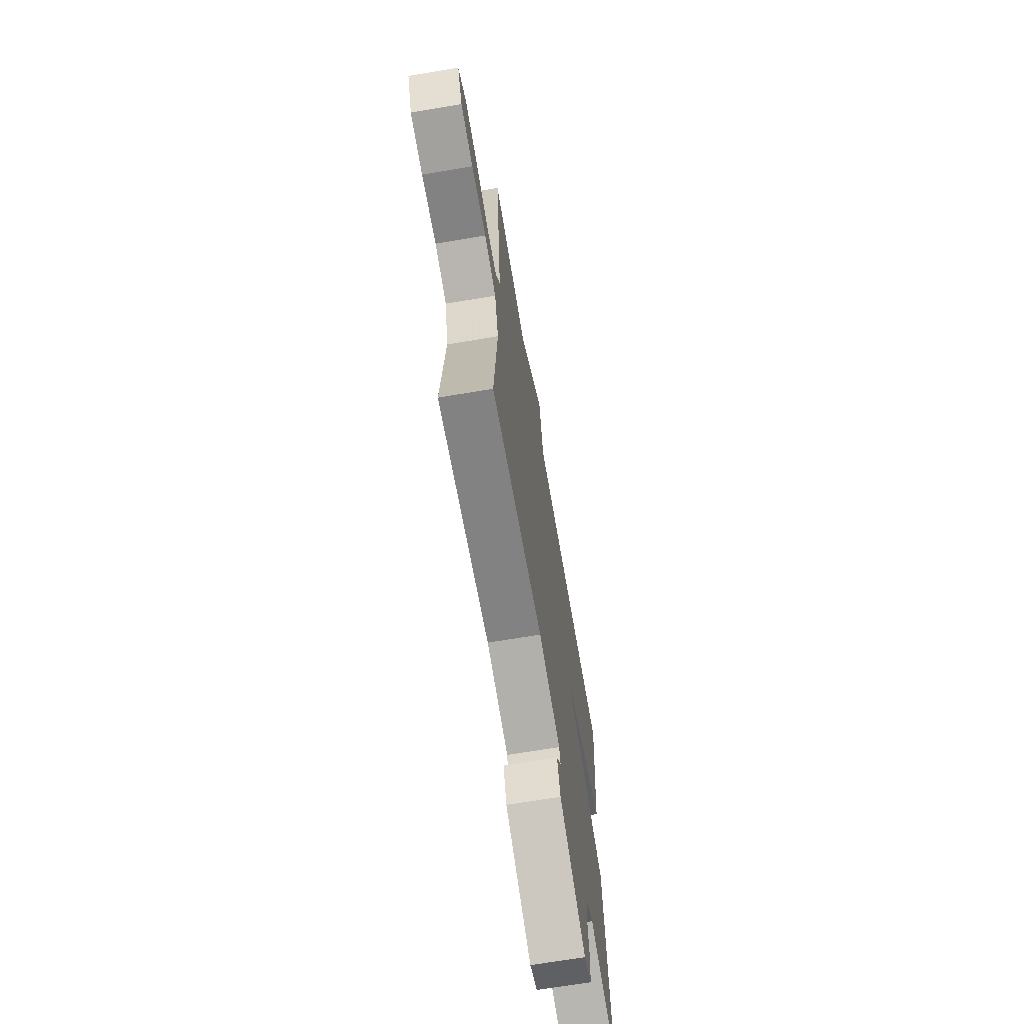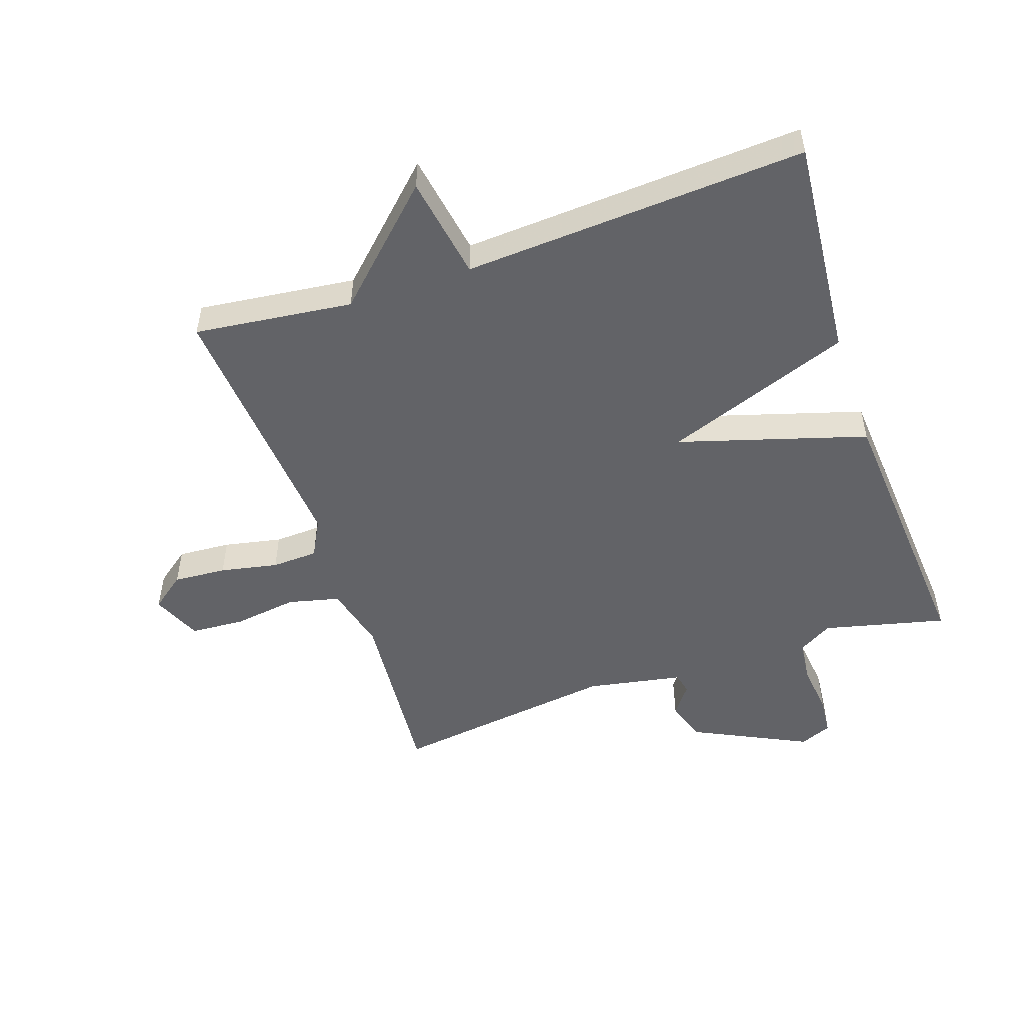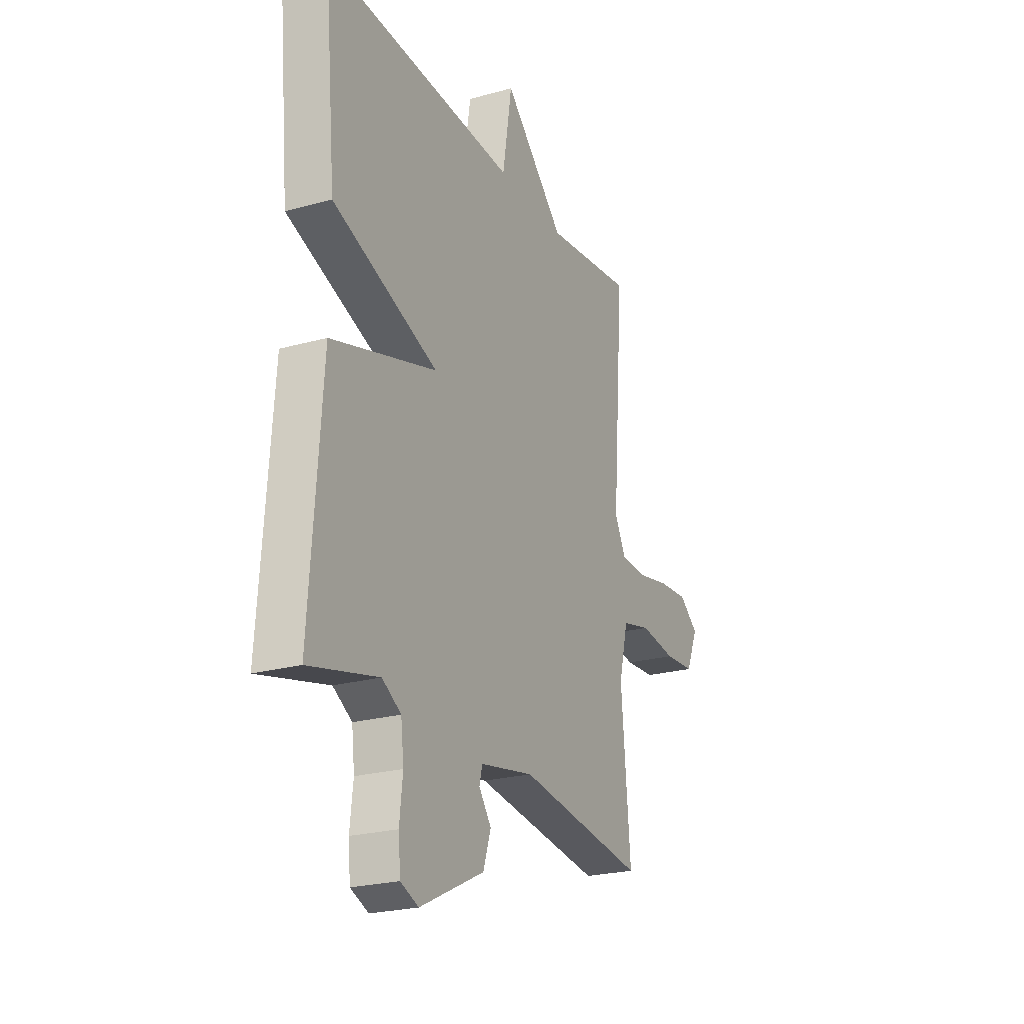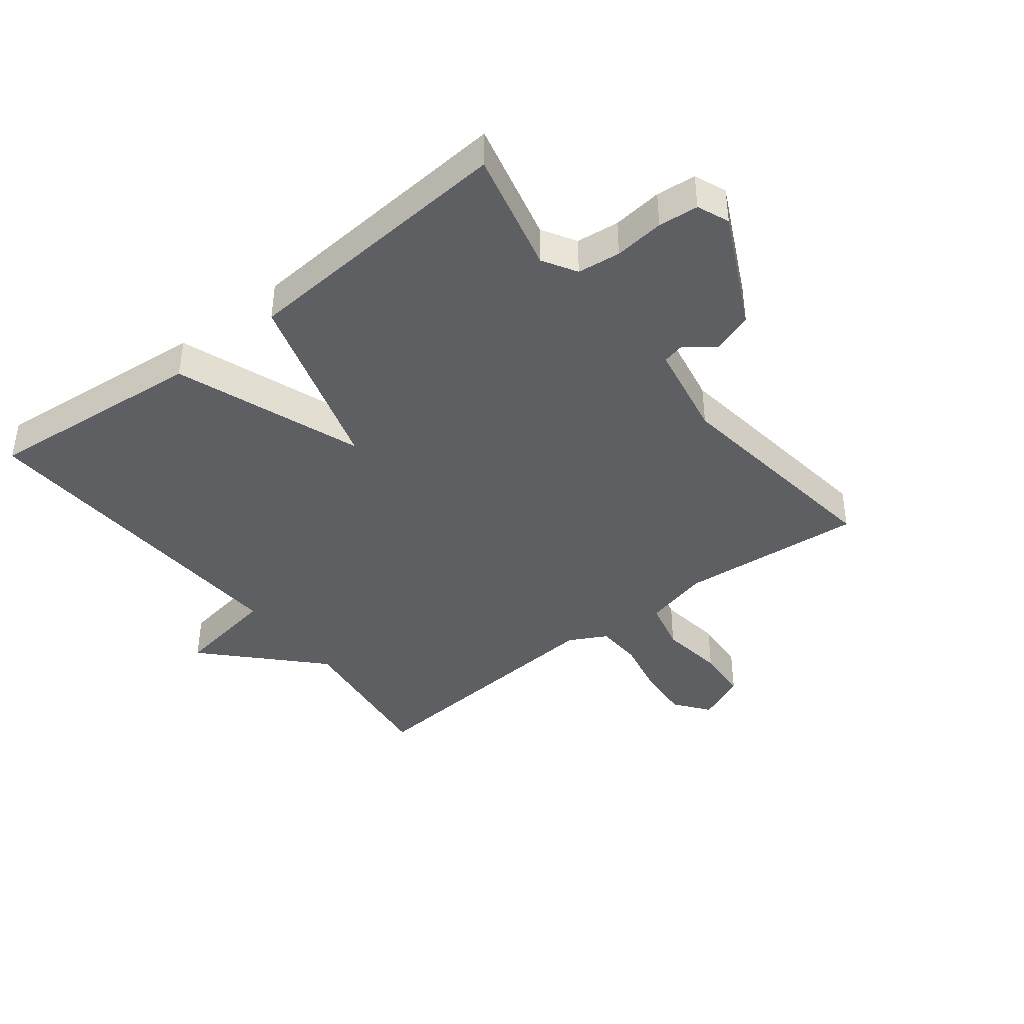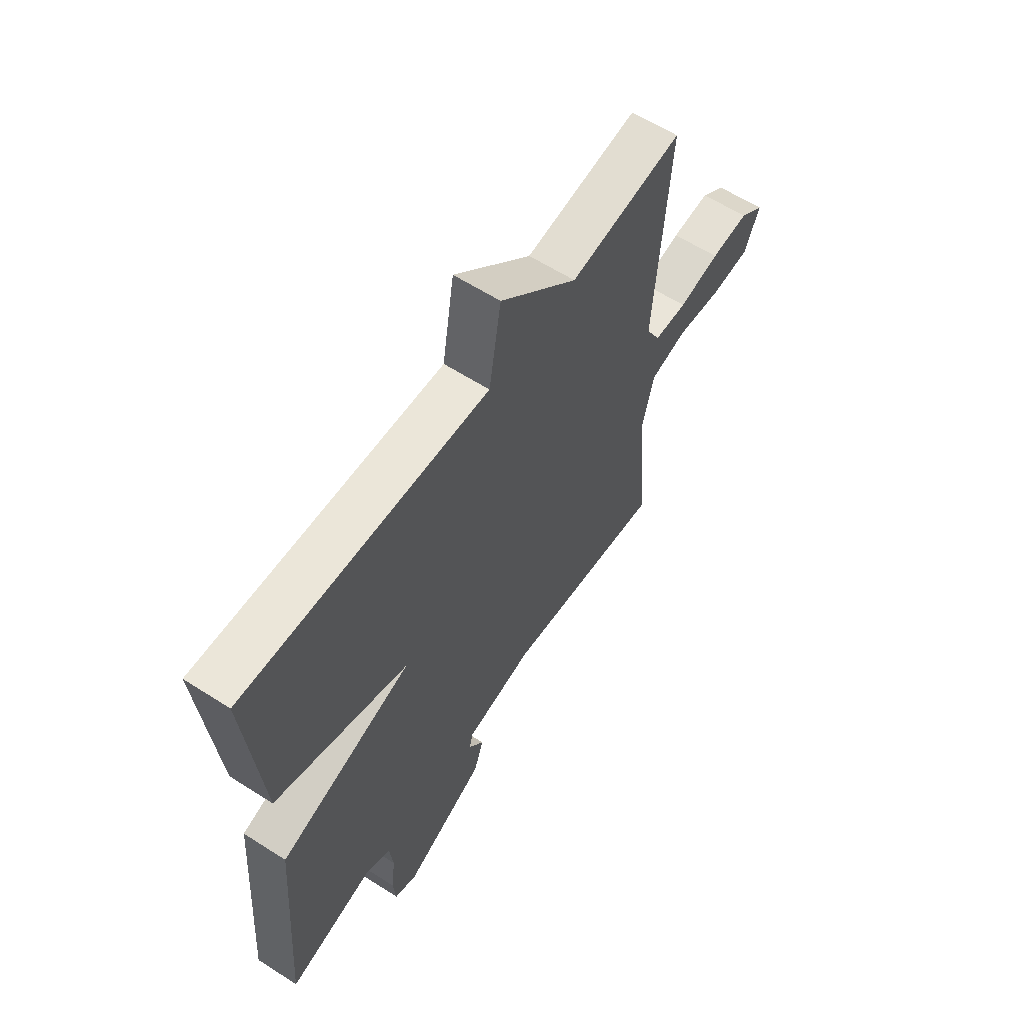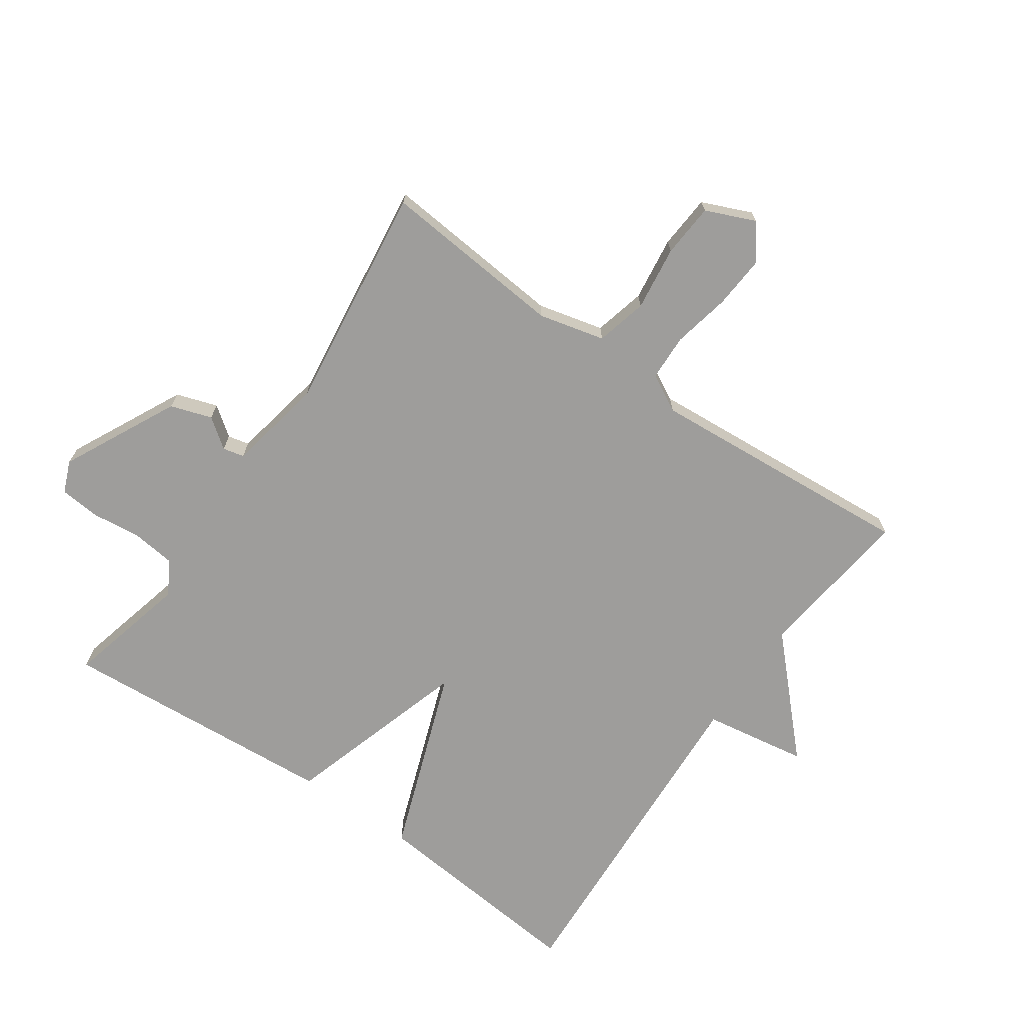
<metadata>
{"format":"obj","ext":"obj","renderer":"f3d","projection":"perspective","resolution":1024,"background":"white","views":[{"elev":-68.2,"azim":-80.4,"up":"+Z"},{"elev":-51.0,"azim":19.0,"up":"+Y"},{"elev":-23.5,"azim":115.1,"up":"+Z"},{"elev":-41.3,"azim":128.0,"up":"+Y"},{"elev":60.8,"azim":123.2,"up":"+Z"},{"elev":-70.5,"azim":-124.9,"up":"+Y"}]}
</metadata>
<code>
v 0.5 0.07 0.5
v 0.467 0.07 0.146
v 0.168 0.07 0.037
v 0.467 0.07 -0.054
v 0.5 0.07 -0.5
v 0.304 0.07 -0.452
v 0.25 0.07 -0.484
v 0.242 0.07 -0.553
v 0.251 0.07 -0.633
v 0.245 0.07 -0.697
v 0.194 0.07 -0.718
v 0.011 0.07 -0.628
v -0.011 0.07 -0.562
v 0.024 0.07 -0.515
v 0.016 0.07 -0.481
v -0.137 0.07 -0.452
v -0.5 0.07 -0.5
v -0.474 0.07 -0.206
v -0.5 0.07 -0.101
v -0.582 0.07 -0.081
v -0.685 0.07 -0.095
v -0.771 0.07 -0.089
v -0.805 0.07 -0.01
v -0.75 0.07 0.032
v -0.665 0.07 0.026
v -0.573 0.07 0.007
v -0.499 0.07 0.01
v -0.467 0.07 0.07
v -0.5 0.07 0.5
v -0.247 0.07 0.469
v -0.074 0.07 0.635
v -0.047 0.07 0.469
v 0.5 0 0.5
v 0.467 0 0.146
v 0.168 0 0.037
v 0.467 0 -0.054
v 0.5 0 -0.5
v 0.304 0 -0.452
v 0.25 0 -0.484
v 0.242 0 -0.553
v 0.251 0 -0.633
v 0.245 0 -0.697
v 0.194 0 -0.718
v 0.011 0 -0.628
v -0.011 0 -0.562
v 0.024 0 -0.515
v 0.016 0 -0.481
v -0.137 0 -0.452
v -0.5 0 -0.5
v -0.474 0 -0.206
v -0.5 0 -0.101
v -0.582 0 -0.081
v -0.685 0 -0.095
v -0.771 0 -0.089
v -0.805 0 -0.01
v -0.75 0 0.032
v -0.665 0 0.026
v -0.573 0 0.007
v -0.499 0 0.01
v -0.467 0 0.07
v -0.5 0 0.5
v -0.247 0 0.469
v -0.074 0 0.635
v -0.047 0 0.469
f 30 31 32
f 28 29 30
f 27 28 30 32
f 24 25 26
f 23 24 26
f 22 23 26
f 21 22 26
f 20 21 26
f 19 20 26 27
f 27 32 1
f 19 27 1
f 18 19 1
f 12 13 14
f 11 12 14
f 10 11 14
f 9 10 14
f 8 9 14
f 7 8 14 15
f 6 7 15 16
f 3 4 5 6
f 1 2 3
f 17 18 1 3
f 16 17 3
f 3 6 16
f 64 63 62
f 62 61 60
f 64 62 60 59
f 58 57 56
f 58 56 55
f 58 55 54
f 58 54 53
f 58 53 52
f 59 58 52 51
f 33 64 59
f 33 59 51
f 33 51 50
f 46 45 44
f 46 44 43
f 46 43 42
f 46 42 41
f 46 41 40
f 47 46 40 39
f 48 47 39 38
f 38 37 36 35
f 35 34 33
f 35 33 50 49
f 35 49 48
f 48 38 35
f 1 33 34 2
f 2 34 35 3
f 3 35 36 4
f 4 36 37 5
f 5 37 38 6
f 6 38 39 7
f 7 39 40 8
f 8 40 41 9
f 9 41 42 10
f 10 42 43 11
f 11 43 44 12
f 12 44 45 13
f 13 45 46 14
f 14 46 47 15
f 15 47 48 16
f 16 48 49 17
f 17 49 50 18
f 18 50 51 19
f 19 51 52 20
f 20 52 53 21
f 21 53 54 22
f 22 54 55 23
f 23 55 56 24
f 24 56 57 25
f 25 57 58 26
f 26 58 59 27
f 27 59 60 28
f 28 60 61 29
f 29 61 62 30
f 30 62 63 31
f 31 63 64 32
f 32 64 33 1

</code>
